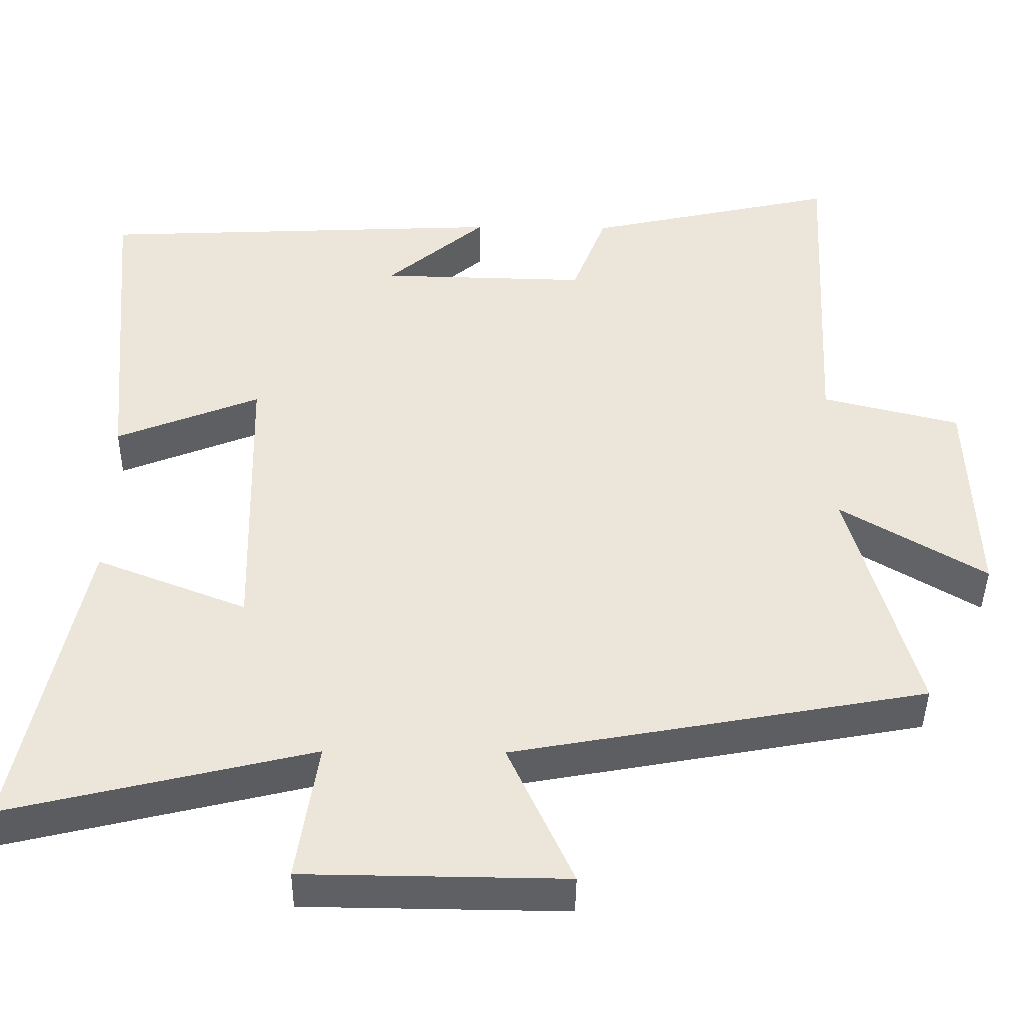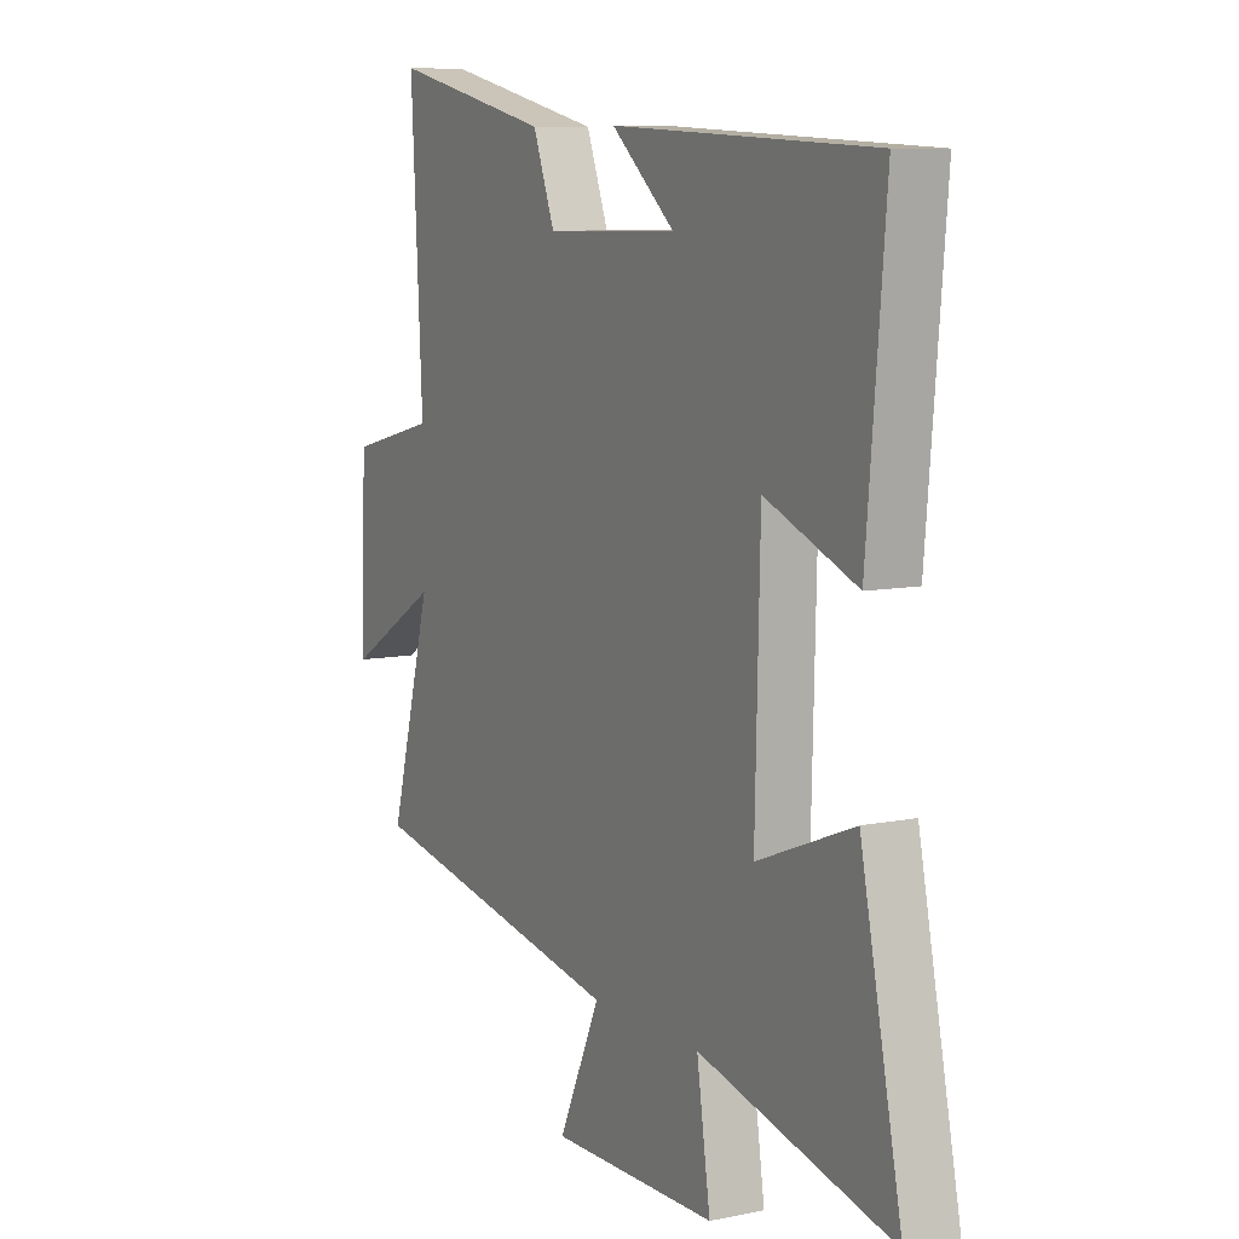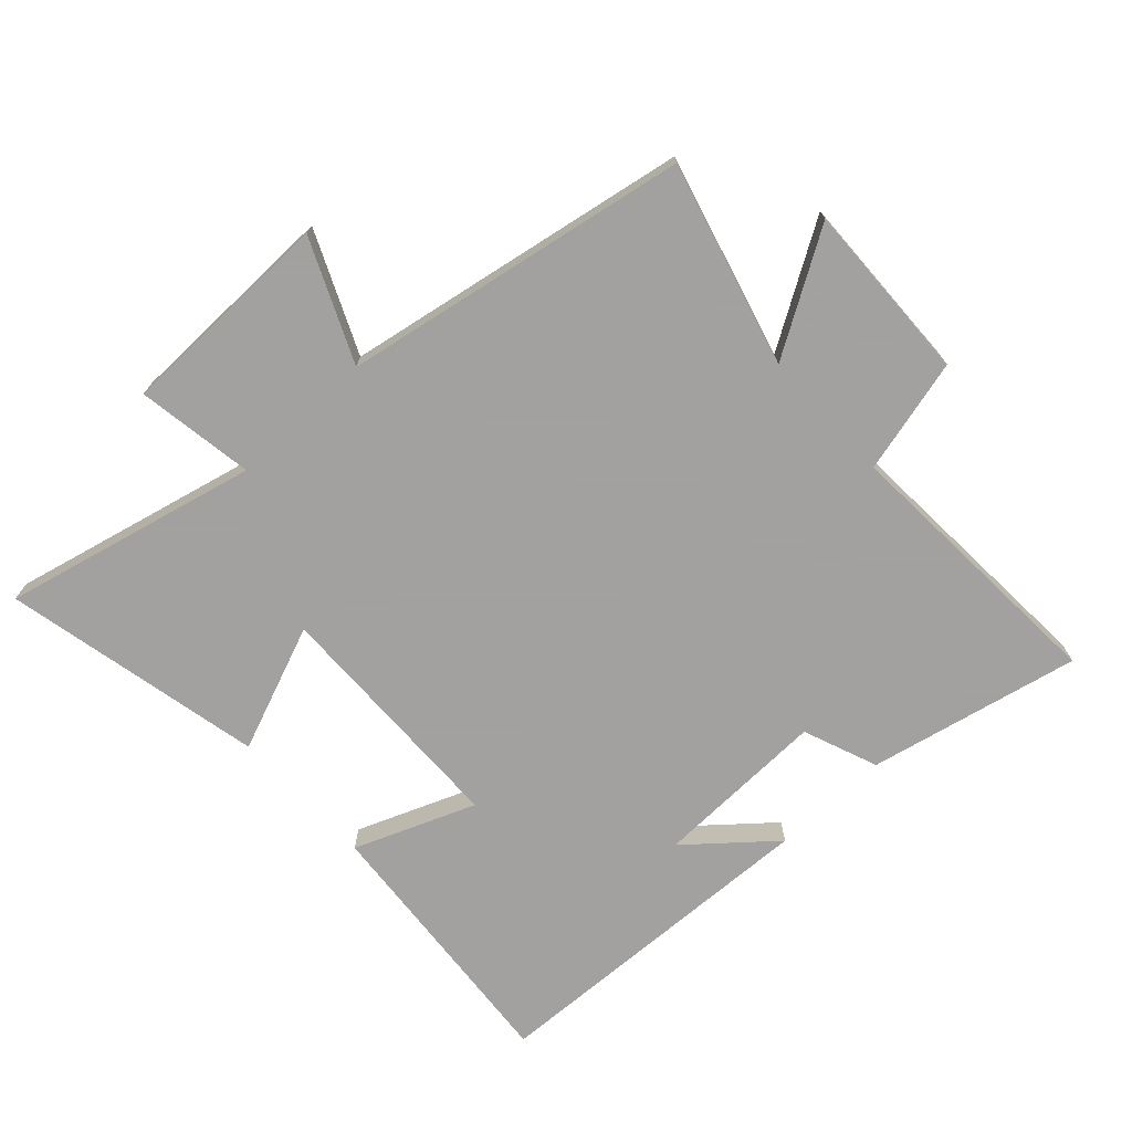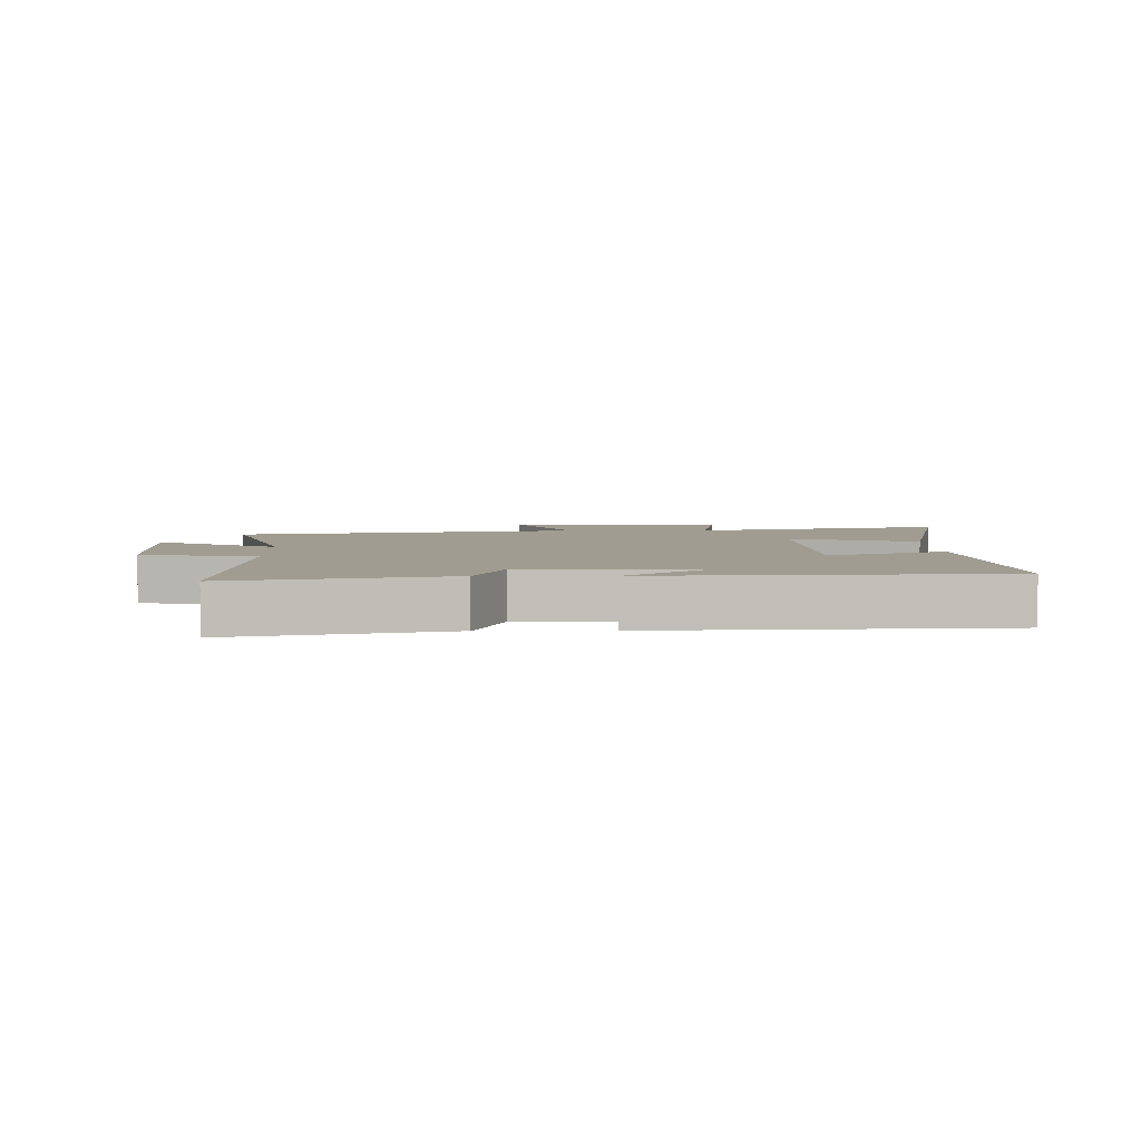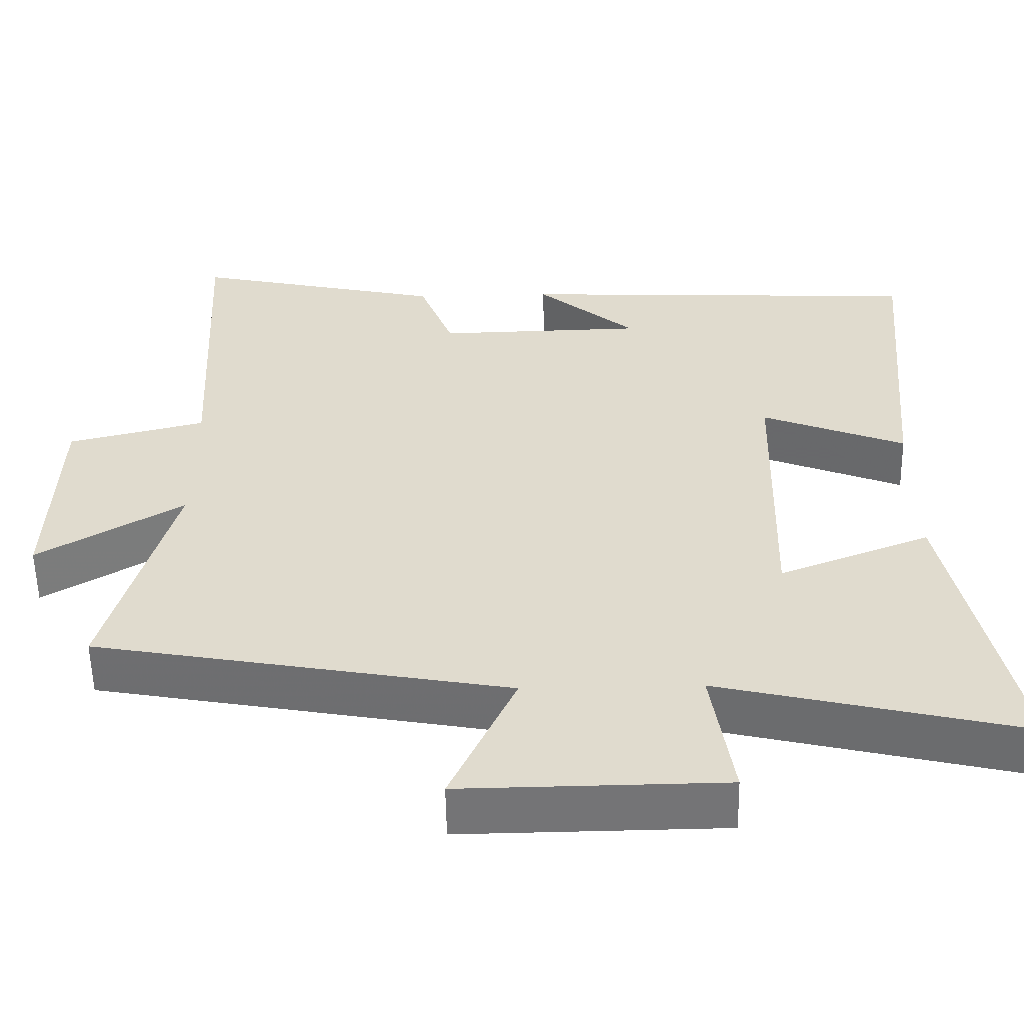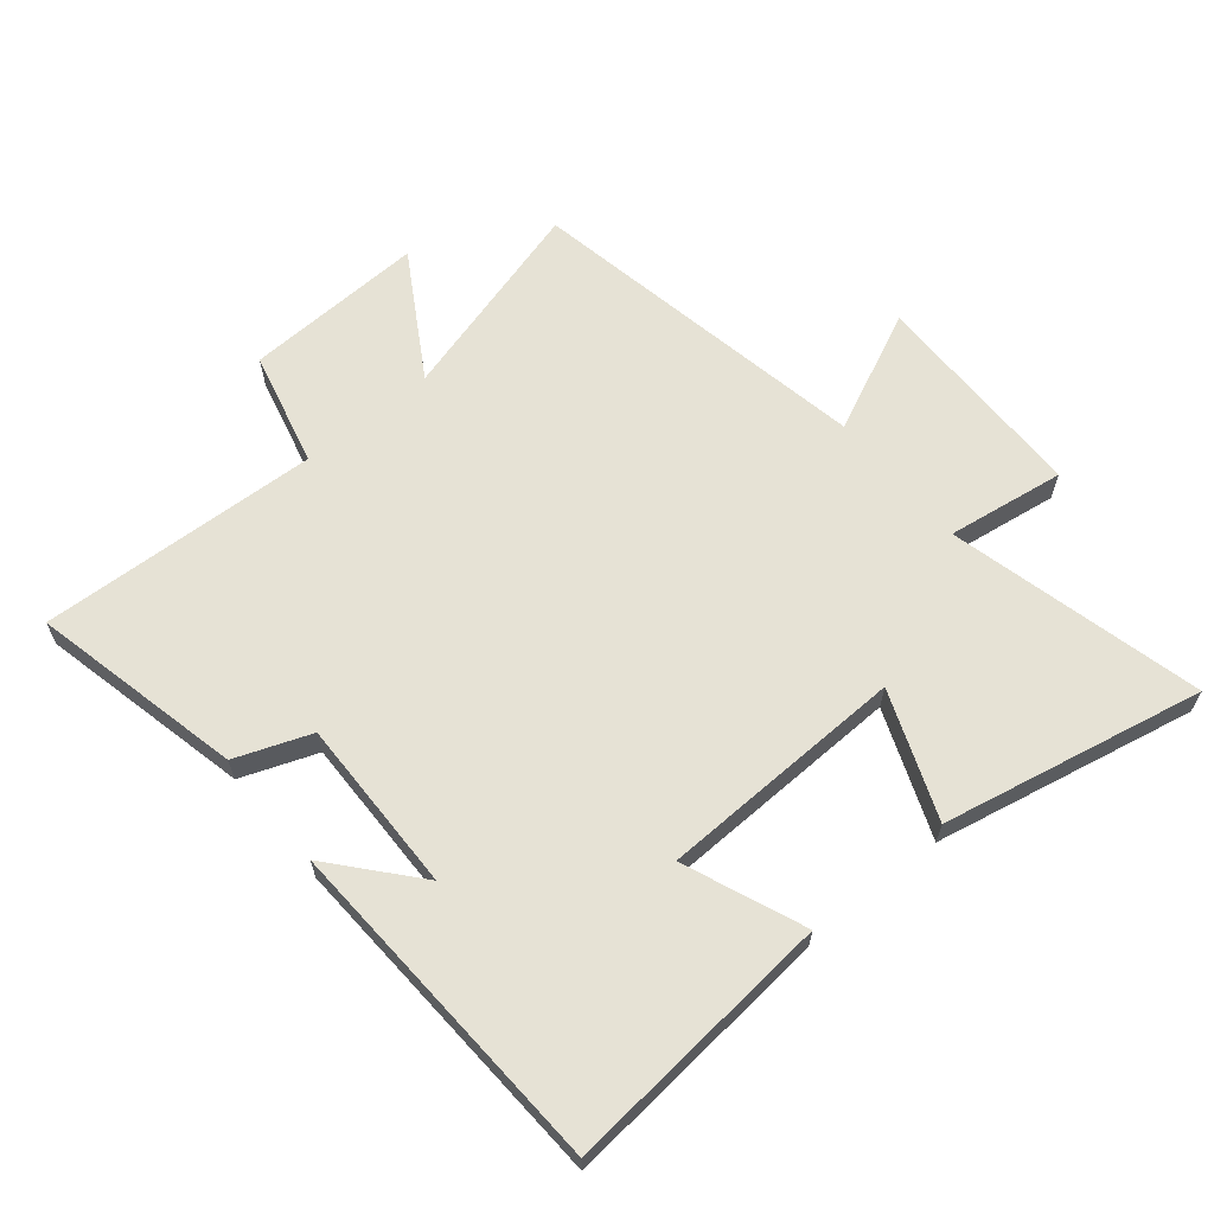
<metadata>
{"format":"obj","ext":"obj","renderer":"f3d","projection":"perspective","resolution":1024,"background":"white","views":[{"elev":-42.6,"azim":179.3,"up":"+Z"},{"elev":8.8,"azim":61.0,"up":"+Z"},{"elev":-72.3,"azim":-137.0,"up":"+Y"},{"elev":4.3,"azim":-1.2,"up":"+Y"},{"elev":-56.2,"azim":1.1,"up":"+Z"},{"elev":63.9,"azim":50.3,"up":"+Y"}]}
</metadata>
<code>
v -0.588 0.07 -0.4
v -0.5 0.07 -0.08
v -0.691 0.07 -0.195
v -0.681 0.07 0.089
v -0.5 0.07 0.134
v -0.523 0.07 0.574
v -0.191 0.07 0.5
v -0.146 0.07 0.382
v 0.128 0.07 0.388
v -0.003 0.07 0.5
v 0.538 0.07 0.475
v 0.5 0.07 0.048
v 0.311 0.07 0.124
v 0.301 0.07 -0.264
v 0.5 0.07 -0.186
v 0.586 0.07 -0.597
v 0.186 0.07 -0.5
v 0.214 0.07 -0.685
v -0.13 0.07 -0.689
v -0.044 0.07 -0.5
v -0.588 0 -0.4
v -0.5 0 -0.08
v -0.691 0 -0.195
v -0.681 0 0.089
v -0.5 0 0.134
v -0.523 0 0.574
v -0.191 0 0.5
v -0.146 0 0.382
v 0.128 0 0.388
v -0.003 0 0.5
v 0.538 0 0.475
v 0.5 0 0.048
v 0.311 0 0.124
v 0.301 0 -0.264
v 0.5 0 -0.186
v 0.586 0 -0.597
v 0.186 0 -0.5
v 0.214 0 -0.685
v -0.13 0 -0.689
v -0.044 0 -0.5
f 17 18 19 20
f 17 20 1 2
f 14 15 16 17
f 13 14 17 2
f 11 12 13
f 11 13 2
f 9 10 11
f 9 11 2
f 8 9 2 3
f 5 6 7 8
f 5 8 3
f 3 4 5
f 40 39 38 37
f 22 21 40 37
f 37 36 35 34
f 22 37 34 33
f 33 32 31
f 22 33 31
f 31 30 29
f 22 31 29
f 23 22 29 28
f 28 27 26 25
f 23 28 25
f 25 24 23
f 1 21 22 2
f 2 22 23 3
f 3 23 24 4
f 4 24 25 5
f 5 25 26 6
f 6 26 27 7
f 7 27 28 8
f 8 28 29 9
f 9 29 30 10
f 10 30 31 11
f 11 31 32 12
f 12 32 33 13
f 13 33 34 14
f 14 34 35 15
f 15 35 36 16
f 16 36 37 17
f 17 37 38 18
f 18 38 39 19
f 19 39 40 20
f 20 40 21 1

</code>
